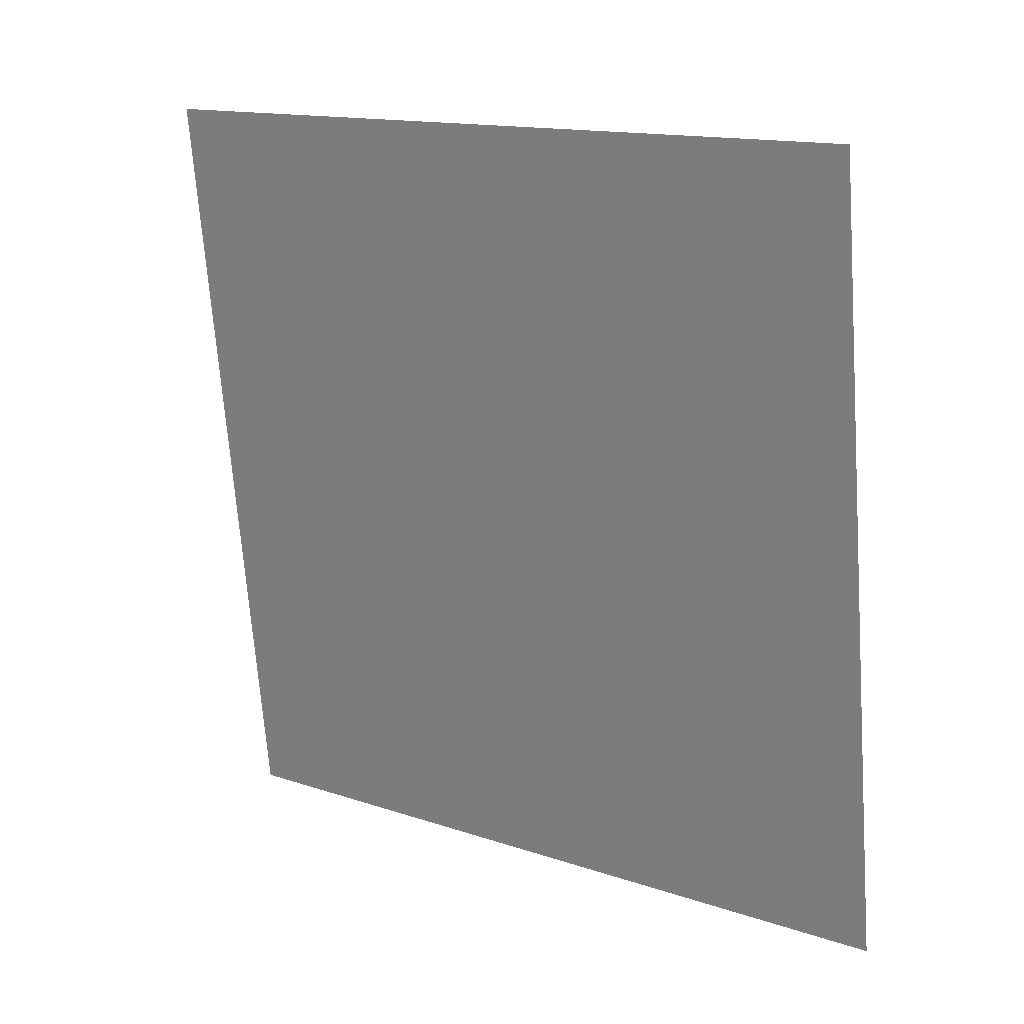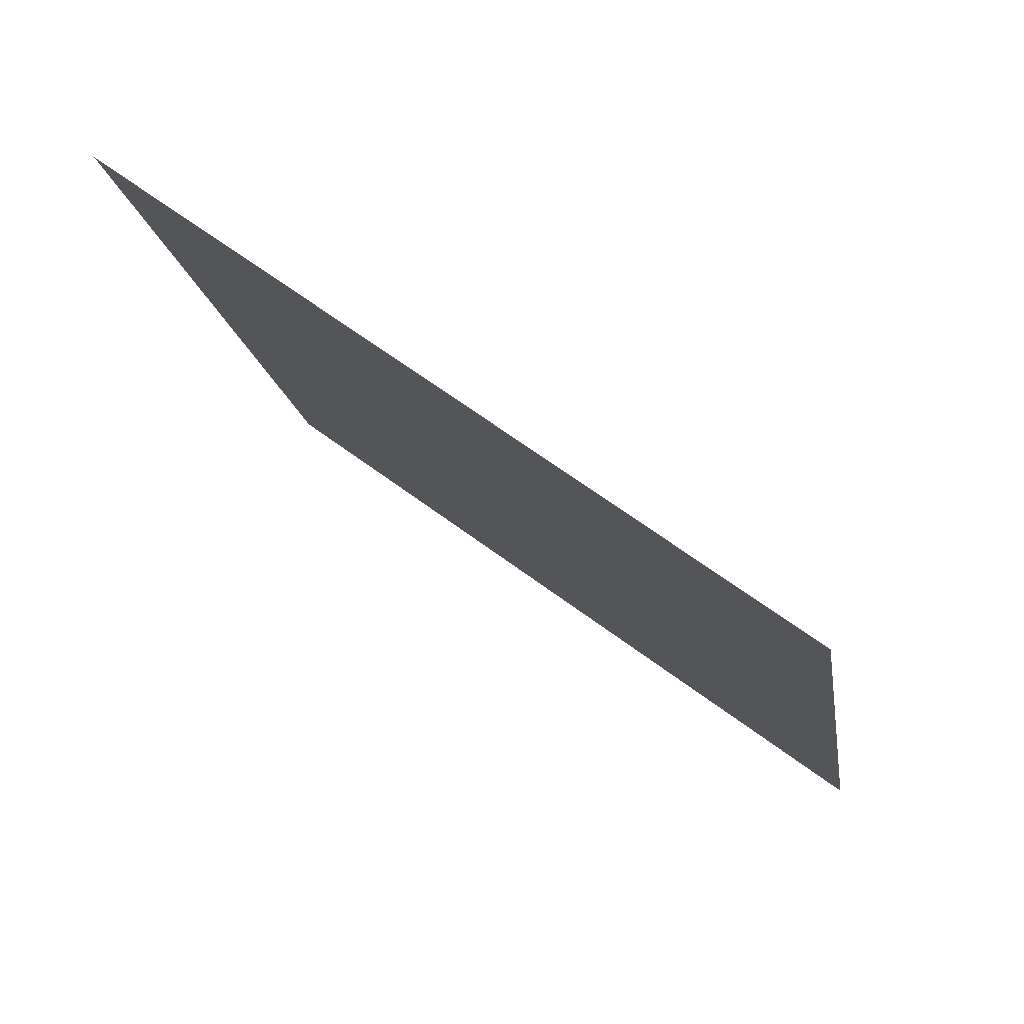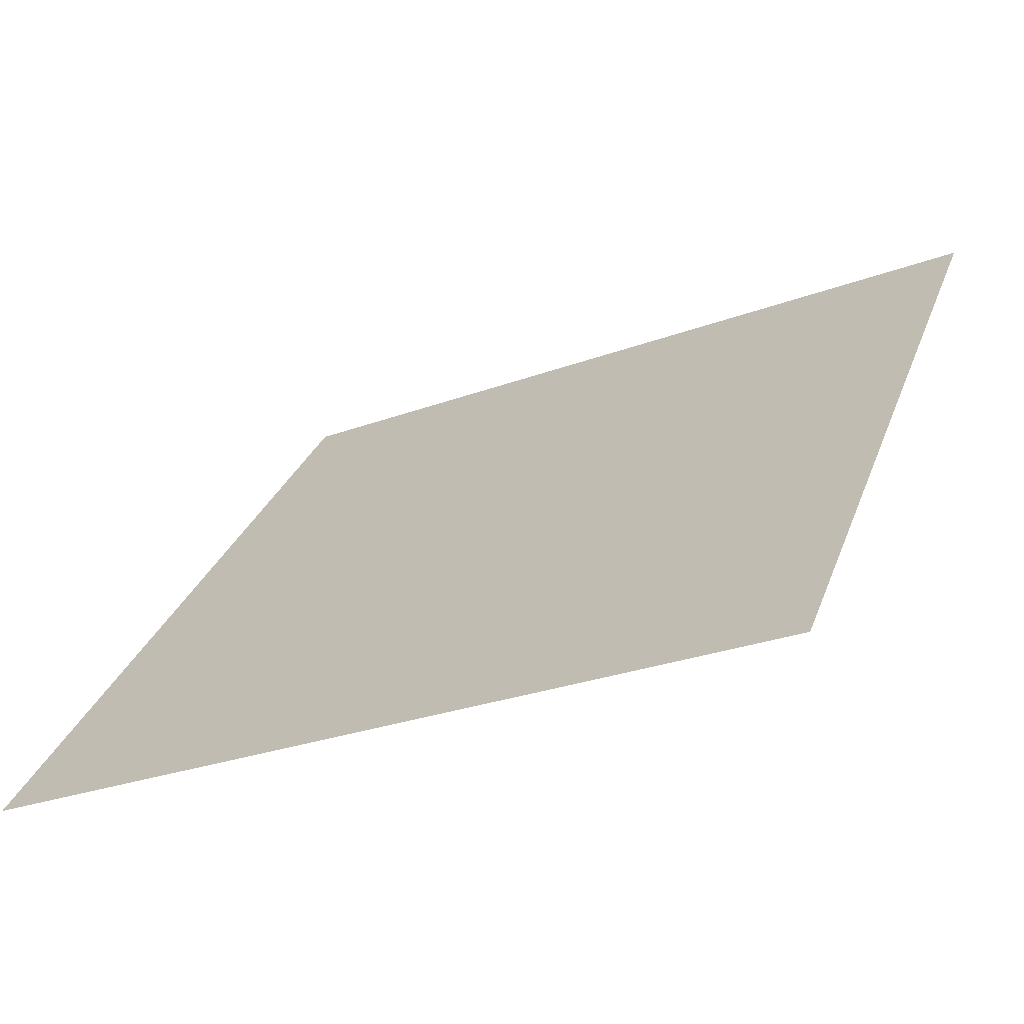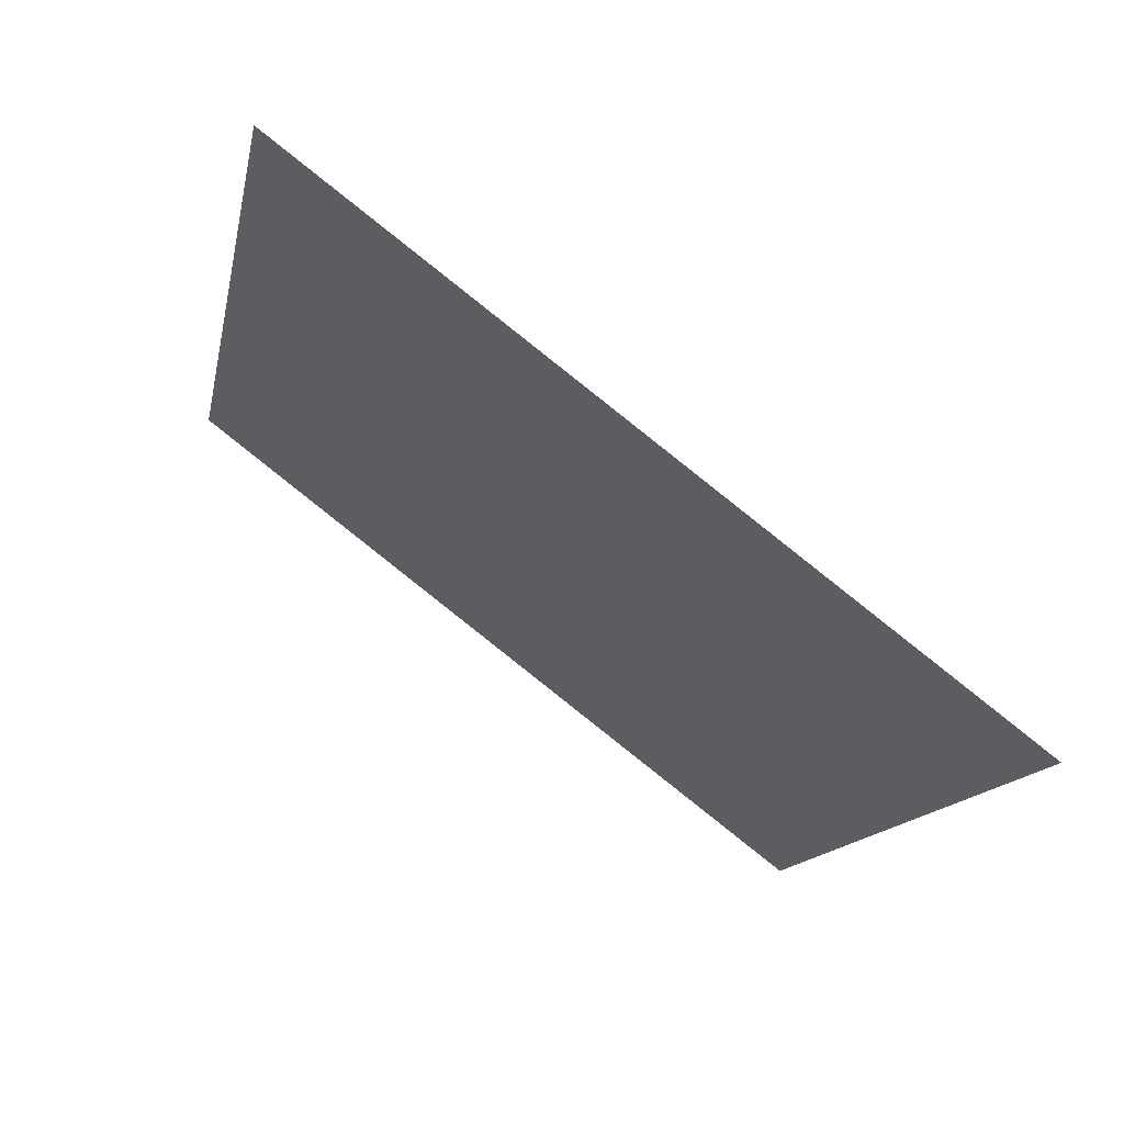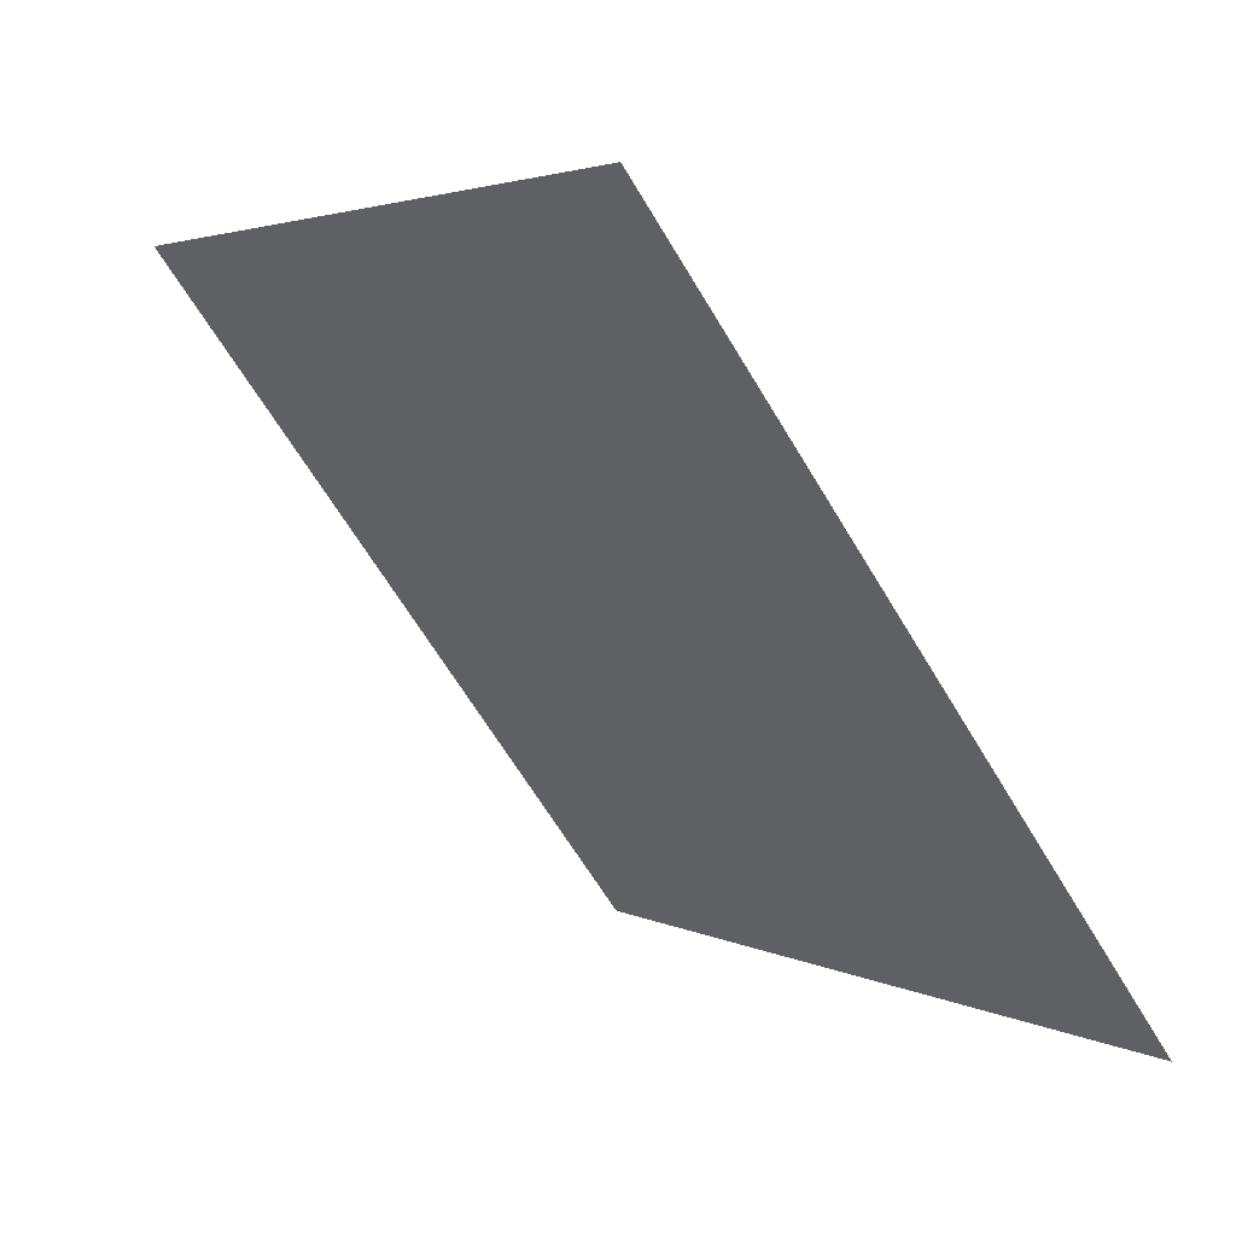
<metadata>
{"format":"obj","ext":"obj","renderer":"f3d","projection":"perspective","resolution":1024,"background":"white","views":[{"elev":-71.2,"azim":94.8,"up":"+Y"},{"elev":-16.9,"azim":99.4,"up":"+Y"},{"elev":-28.5,"azim":28.4,"up":"+Z"},{"elev":-14.9,"azim":79.8,"up":"+Y"},{"elev":3.9,"azim":-122.6,"up":"+Z"}]}
</metadata>
<code>
v 0.1736 0.8762 0.6317
v 0.167 0.8763 0.6318
v 0.1671 0.8802 0.637
v 0.1737 0.8801 0.637
f 4 3 2 1

</code>
